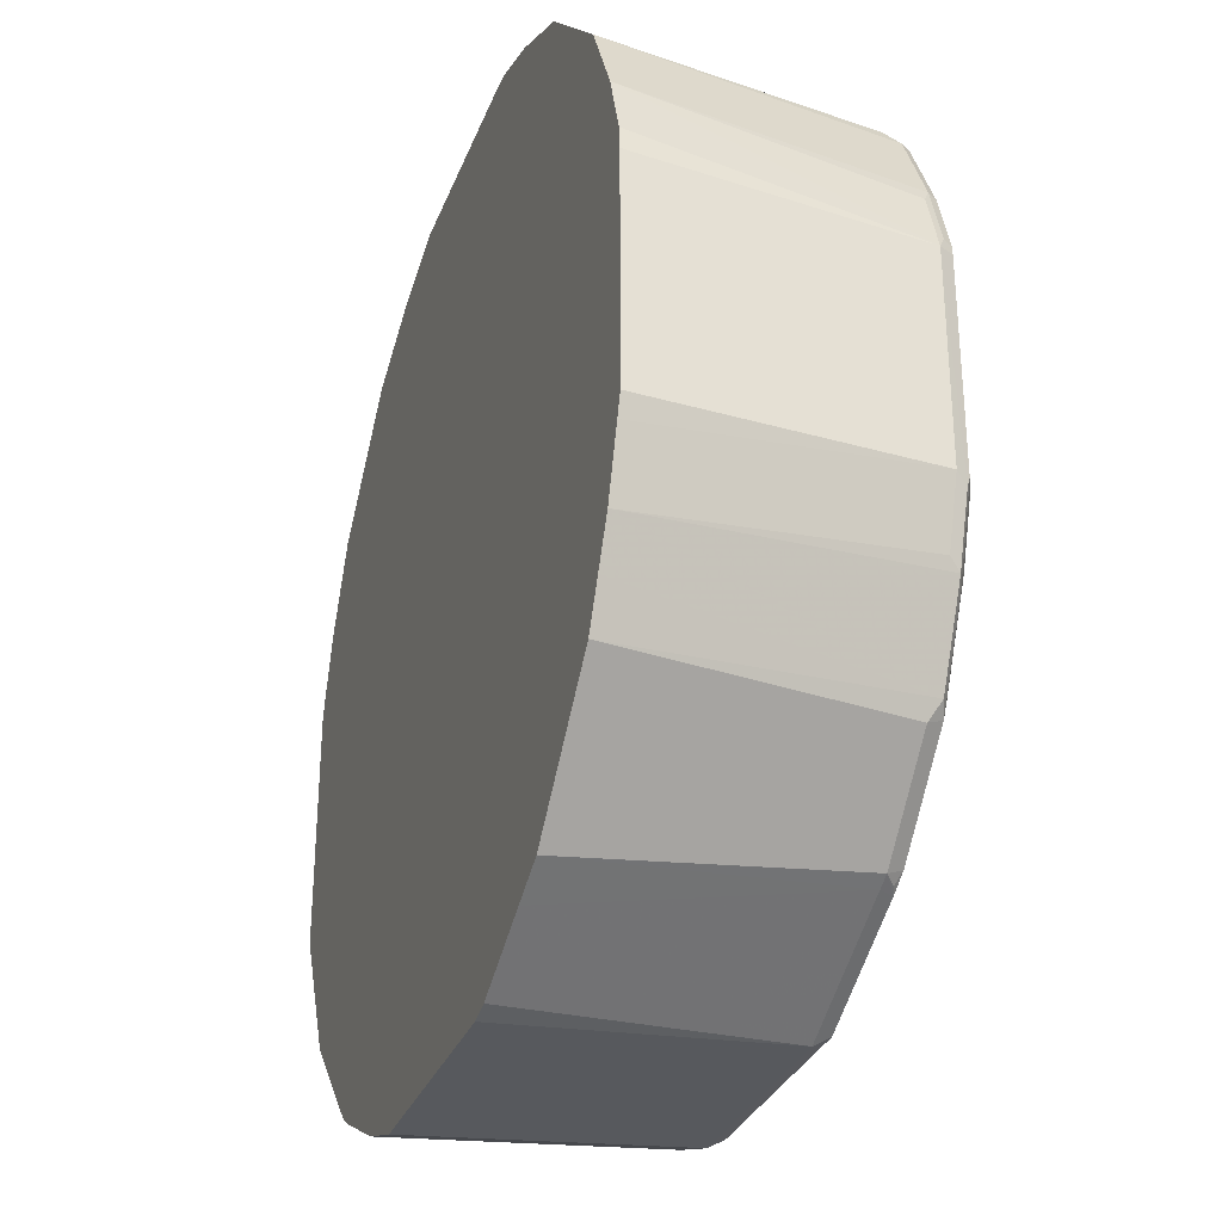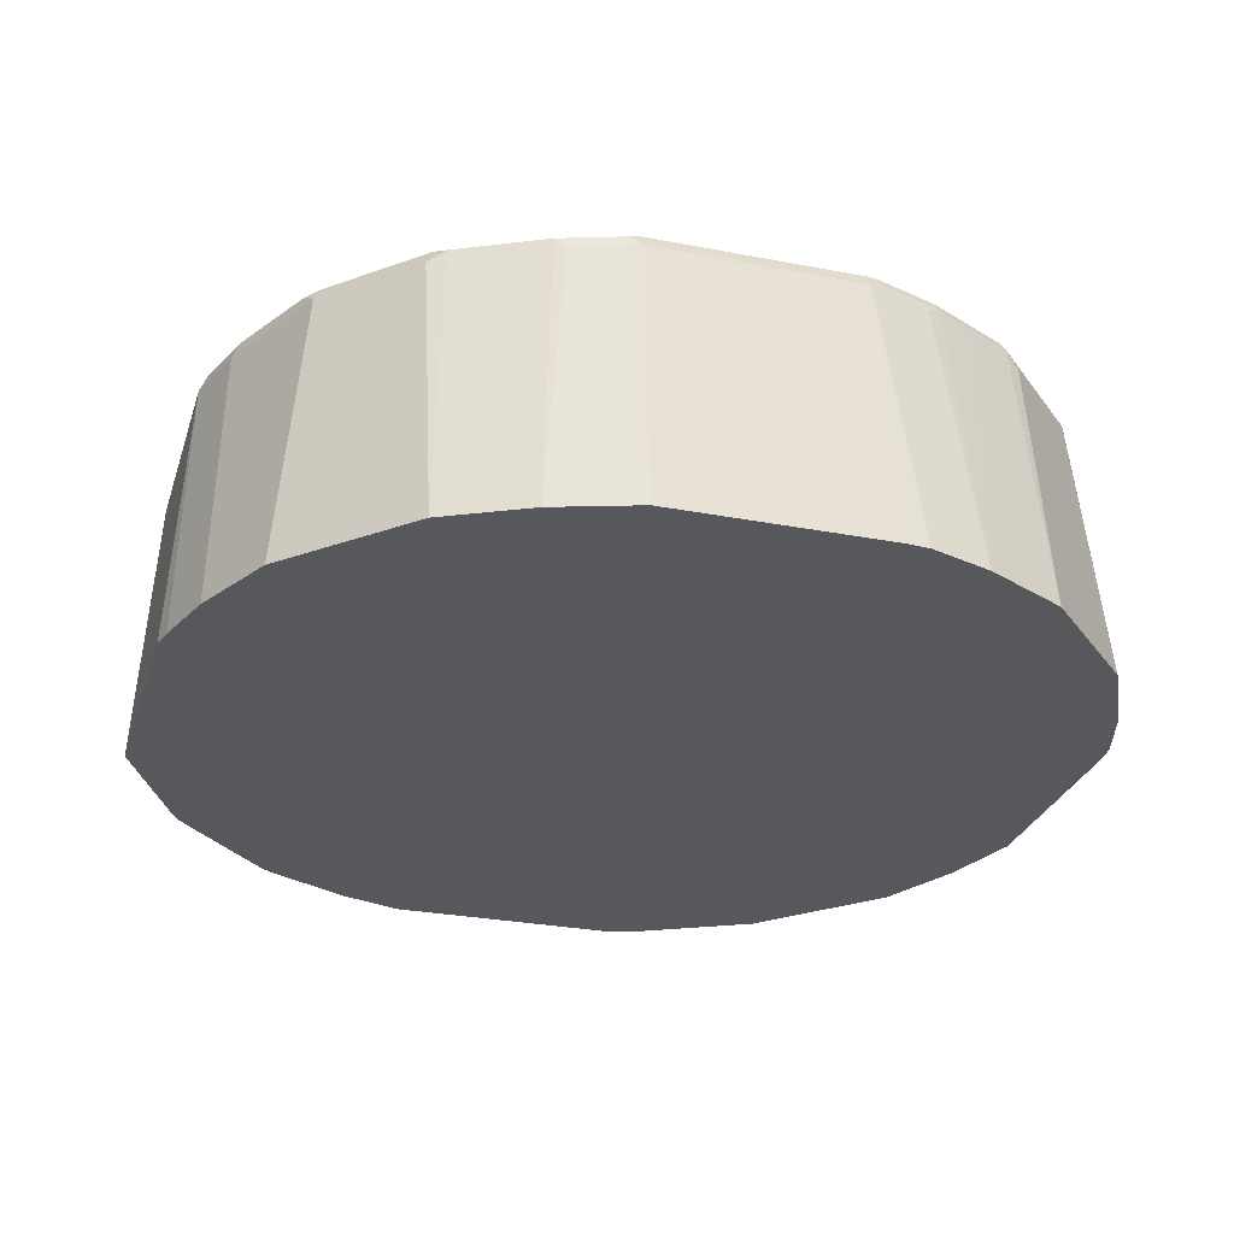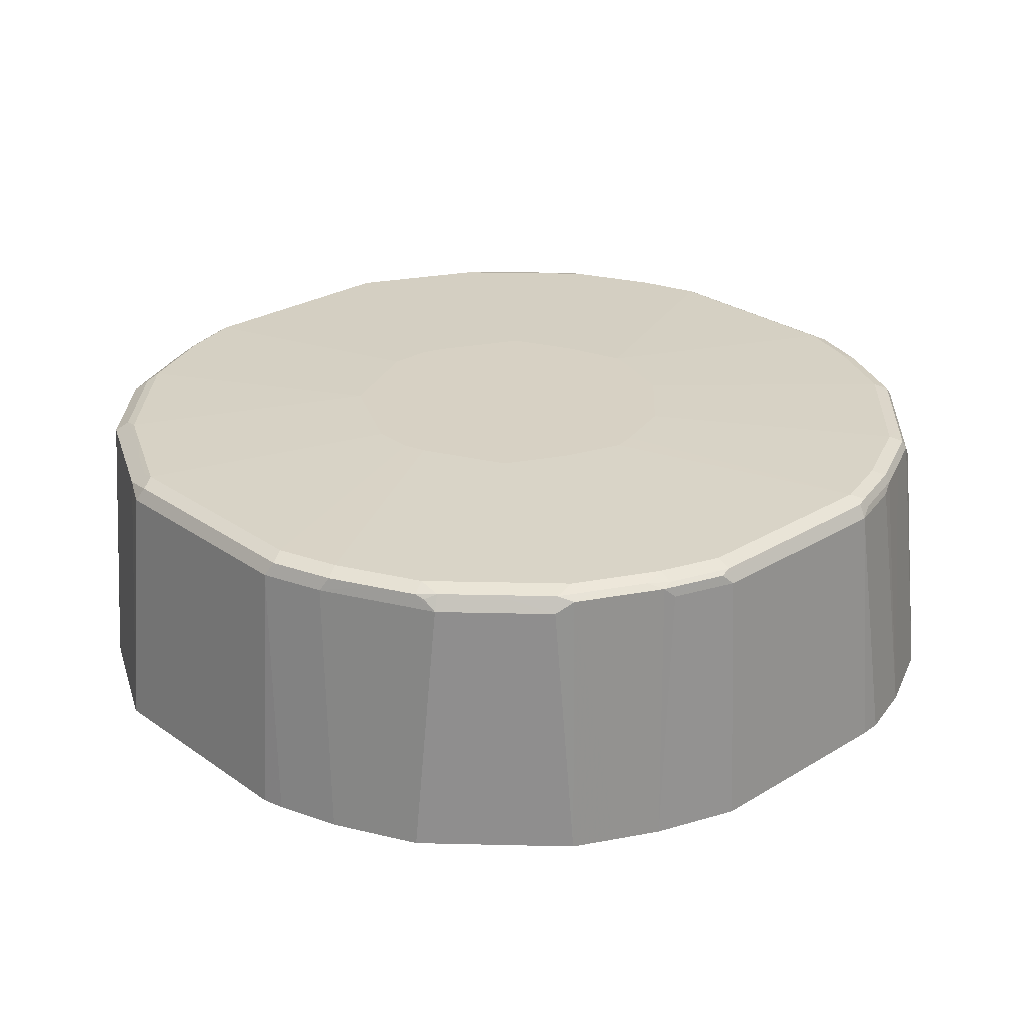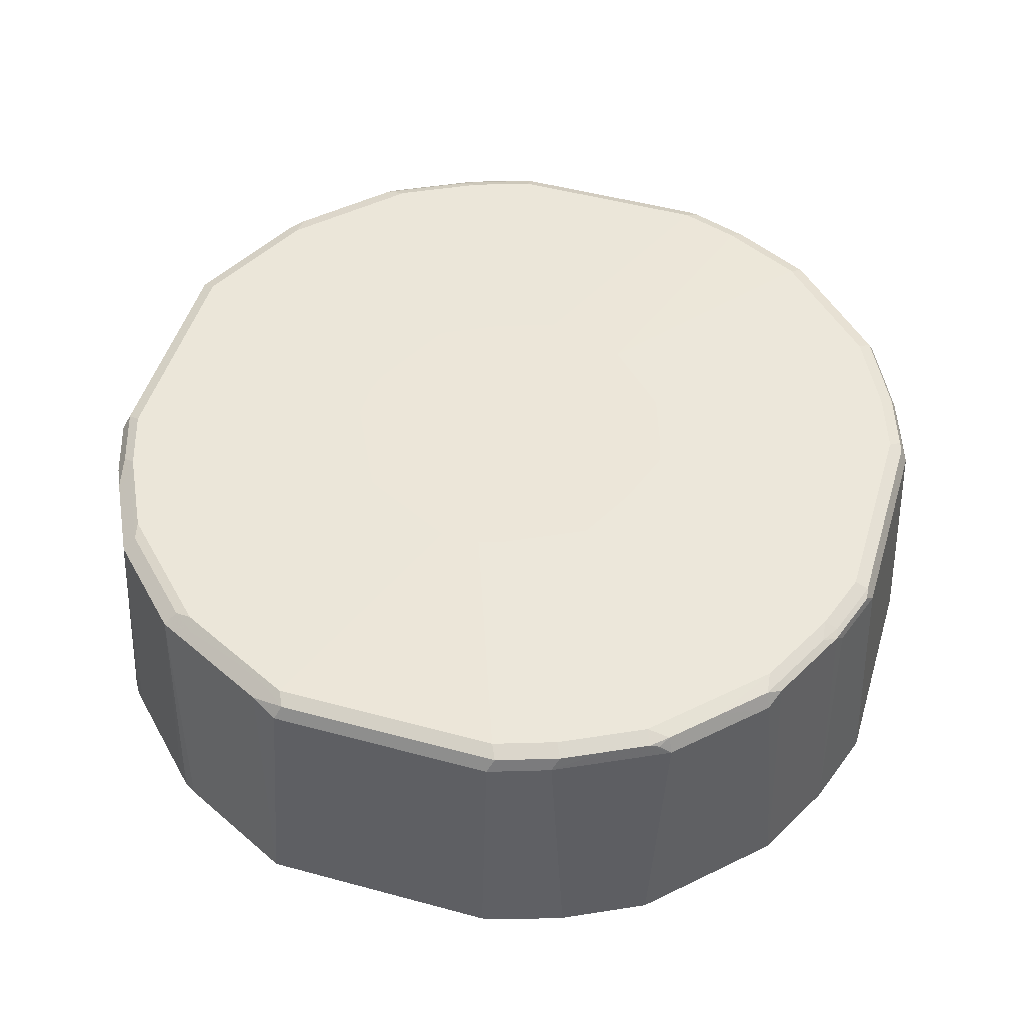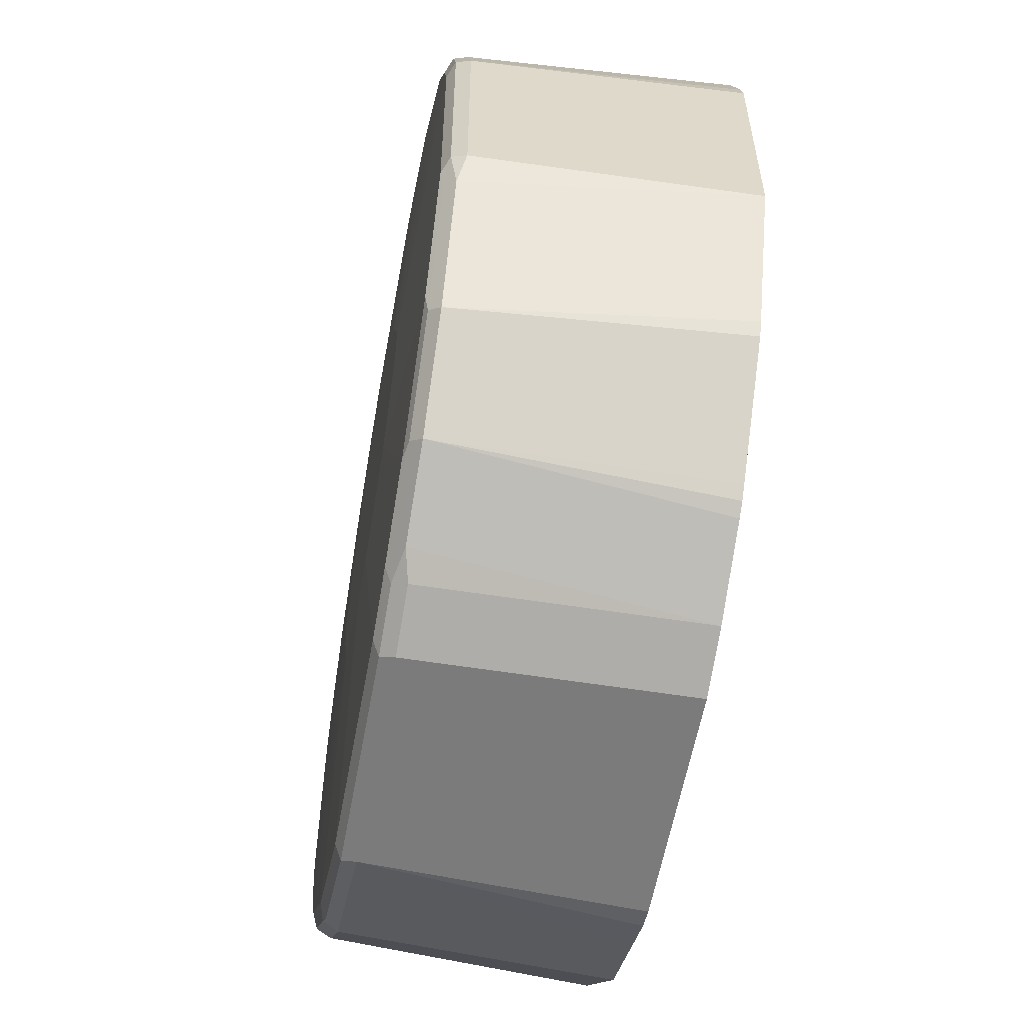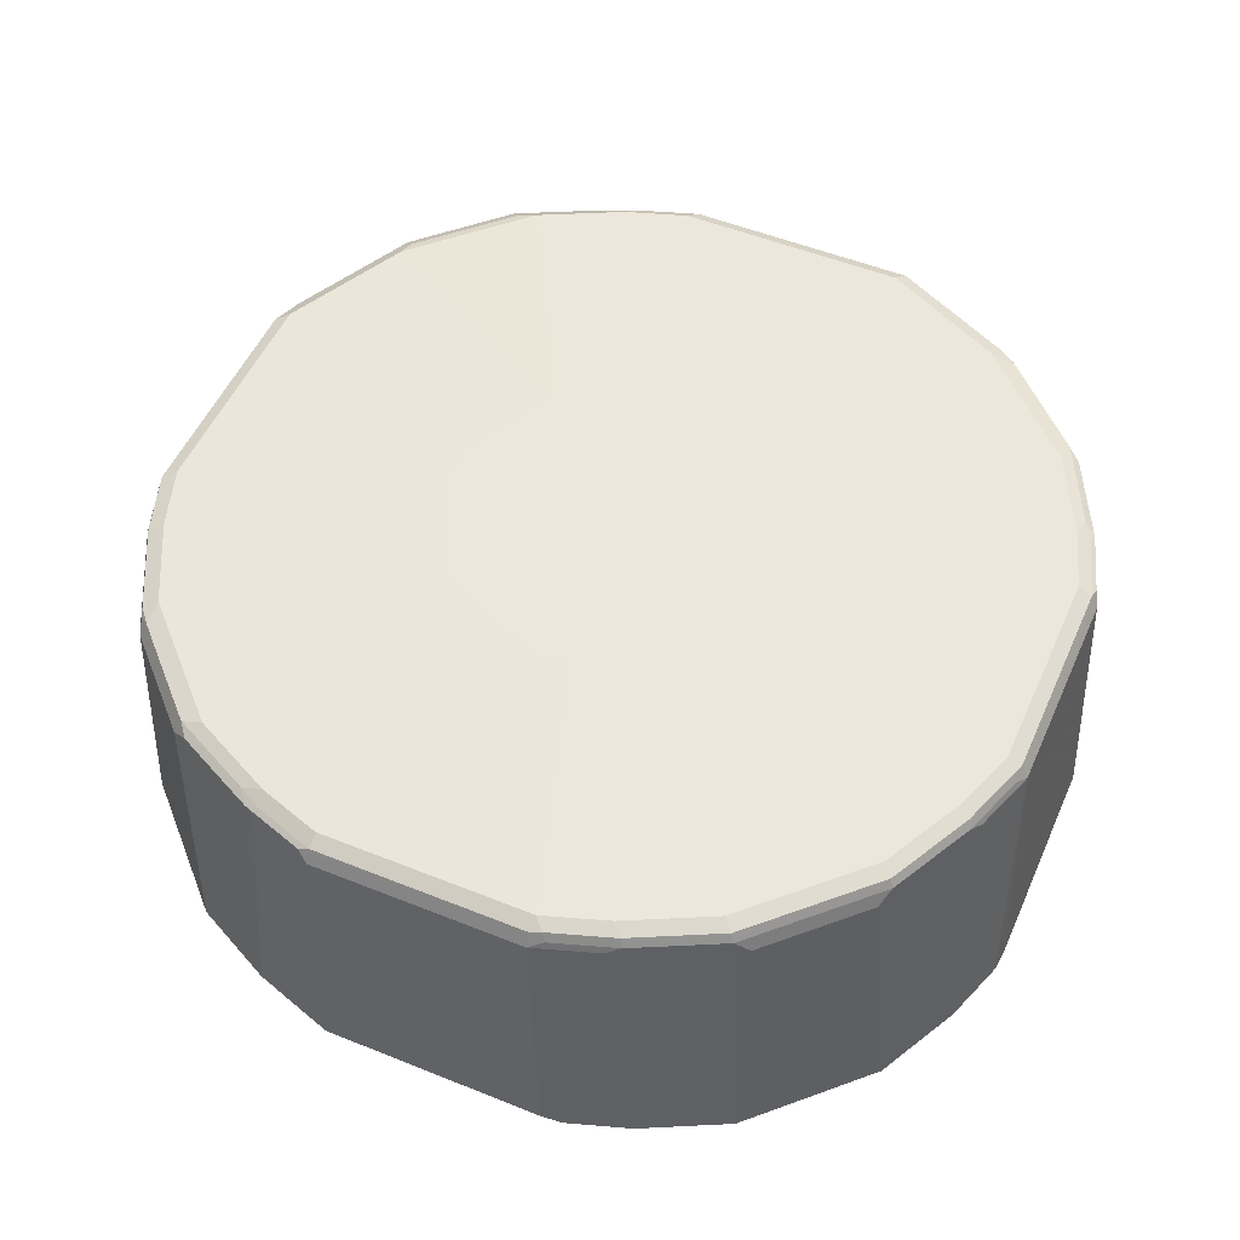
<metadata>
{"format":"obj","ext":"obj","renderer":"f3d","projection":"perspective","resolution":1024,"background":"white","views":[{"elev":-31.1,"azim":-108.9,"up":"+Y"},{"elev":-28.3,"azim":163.7,"up":"+Z"},{"elev":27.1,"azim":137.1,"up":"+Z"},{"elev":49.4,"azim":106.7,"up":"+Z"},{"elev":-58.3,"azim":79.7,"up":"+Y"},{"elev":52.1,"azim":-156.5,"up":"+Z"}]}
</metadata>
<code>
v -0.1062 0.4113 0.2672
v -0.1259 0.4096 0.2672
v -0.09453 0.3972 0.5107
v 0.09453 0.4113 0.2672
v -0.1827 0.3908 0.2672
v -0.1513 0.3783 0.5107
v -0.1072 0.3908 0.517
v -0.104 0.3877 0.5249
v -0.09453 0.3908 0.5233
v 0.104 0.3925 0.5202
v 0.09453 0.3972 0.5107
v 0.1135 0.4052 0.2672
v -0.2395 0.3342 0.517
v -0.2017 0.3531 0.517
v -0.1639 0.3719 0.517
v -0.2583 0.3529 0.2672
v -0.1607 0.3688 0.5249
v -0.1513 0.3594 0.5296
v -0.09453 0.3783 0.5296
v 0.09453 0.3783 0.5296
v 0.09453 0.3908 0.5233
v 0.1513 0.3719 0.5233
v 0.1607 0.3735 0.5202
v 0.1513 0.3783 0.5107
v 0.1702 0.3863 0.2672
v -0.2364 0.3309 0.5249
v -0.2522 0.3278 0.5044
v -0.3342 0.2395 0.517
v -0.2553 0.3121 0.5249
v -0.3529 0.2583 0.2672
v -0.1891 0.3404 0.5296
v -0.07714 0.1338 0.5362
v -0.02037 0.1527 0.5362
v 0 0.1575 0.5362
v 0.1513 0.3594 0.5296
v 0.1702 0.3617 0.5249
v 0.2364 0.3357 0.5202
v 0.2081 0.3674 0.2672
v -0.2269 0.3215 0.5296
v -0.3278 0.2522 0.5044
v -0.3908 0.1827 0.2672
v -0.3531 0.2017 0.517
v -0.3309 0.2364 0.5249
v -0.3121 0.2553 0.5249
v -0.09606 0.115 0.5362
v 0.05669 0.1386 0.5362
v 0.1891 0.3404 0.5296
v 0.2081 0.3428 0.5249
v 0.2458 0.3485 0.2672
v 0.2458 0.3239 0.5249
v 0.2522 0.3278 0.5107
v -0.3215 0.2269 0.5296
v -0.4096 0.1259 0.2672
v -0.3972 0.09453 0.5107
v -0.3783 0.1513 0.5107
v -0.3719 0.1639 0.517
v -0.3688 0.1607 0.5249
v -0.3404 0.1891 0.5296
v -0.115 0.09606 0.5362
v 0.09453 0.1197 0.5362
v 0.2269 0.3215 0.5296
v 0.3497 0.2446 0.2672
v 0.2837 0.2861 0.5249
v 0.3278 0.2522 0.5107
v -0.1338 0.07714 0.5362
v -0.4113 0.1062 0.2672
v -0.3972 -0.09453 0.5107
v -0.3925 -0.104 0.5202
v -0.3908 0.09453 0.5233
v -0.3877 0.104 0.5249
v -0.3908 0.1072 0.517
v -0.3594 0.1513 0.5296
v 0.1126 0.1106 0.5362
v 0.3215 0.2269 0.5296
v 0.3342 0.2395 0.5107
v 0.3686 0.2069 0.2672
v 0.3215 0.2482 0.5249
v 0.3309 0.2412 0.5202
v 0.3342 0.2333 0.5233
v -0.1527 0.02037 0.5362
v -0.4113 -0.09453 0.2672
v -0.3863 -0.1702 0.2672
v -0.3783 -0.1513 0.5107
v -0.4052 -0.1135 0.2672
v -0.3908 -0.09453 0.5233
v -0.3735 -0.1607 0.5202
v -0.3719 -0.1513 0.5233
v -0.3783 -0.09453 0.5296
v -0.3783 0.09453 0.5296
v 0.1316 0.07279 0.5362
v 0.3404 0.1891 0.5296
v 0.3783 0.1513 0.5107
v 0.3875 0.169 0.2672
v 0.3531 0.1954 0.5233
v -0.1575 0 0.5362
v -0.3674 -0.2081 0.2672
v -0.3617 -0.1702 0.5249
v -0.3357 -0.2364 0.5202
v -0.3594 -0.1513 0.5296
v 0.1513 0.03334 0.5362
v 0.3594 0.1513 0.5296
v 0.3719 0.1576 0.5233
v 0.3972 0.09453 0.5107
v 0.4064 0.1122 0.2672
v -0.1386 -0.05669 0.5362
v -0.3485 -0.2458 0.2672
v -0.3428 -0.2081 0.5249
v -0.3278 -0.2522 0.5107
v -0.3239 -0.2458 0.5249
v -0.3404 -0.1891 0.5296
v 0.1575 0.01272 0.5362
v 0.3783 0.09453 0.5296
v 0.3908 0.1008 0.5233
v 0.3972 -0.1135 0.5107
v 0.4113 0.09212 0.2672
v -0.1197 -0.09453 0.5362
v -0.2446 -0.3497 0.2672
v -0.2522 -0.3278 0.5107
v -0.2861 -0.2837 0.5249
v -0.3215 -0.2269 0.5296
v 0.1575 -0.02504 0.5362
v 0.3783 -0.1135 0.5296
v 0.3908 -0.1072 0.5233
v 0.4113 -0.1275 0.2672
v 0.3846 -0.1387 0.517
v -0.1106 -0.1126 0.5362
v -0.2069 -0.3686 0.2672
v -0.2395 -0.3342 0.5107
v -0.2482 -0.3215 0.5249
v -0.2333 -0.3342 0.5233
v -0.2412 -0.3309 0.5202
v -0.2269 -0.3215 0.5296
v 0.1197 -0.1007 0.5362
v 0.3751 -0.1292 0.5265
v 0.3404 -0.1891 0.5296
v 0.3924 -0.1654 0.2672
v 0.3278 -0.2522 0.517
v -0.07279 -0.1316 0.5362
v -0.169 -0.3875 0.2672
v -0.1135 -0.3972 0.5107
v -0.1954 -0.3531 0.5233
v -0.1891 -0.3404 0.5296
v 0.1132 -0.1132 0.5362
v 0.3215 -0.2269 0.5296
v 0.3562 -0.1671 0.5265
v 0.3184 -0.2427 0.5265
v 0.3545 -0.241 0.2672
v 0.3342 -0.2206 0.5233
v 0.2522 -0.3278 0.517
v 0.338 -0.2623 0.2672
v 0.3473 -0.2527 0.2672
v -0.03334 -0.1513 0.5362
v -0.1312 -0.4064 0.2672
v -0.1197 -0.3908 0.5233
v -0.111 -0.4113 0.2672
v 0.09453 -0.3972 0.5107
v -0.1135 -0.3783 0.5296
v 0.1007 -0.1197 0.5362
v 0.2269 -0.3215 0.5296
v 0.2427 -0.3184 0.5265
v 0.2527 -0.3473 0.2672
v 0.2623 -0.338 0.2672
v 0.2206 -0.3342 0.5233
v 0.1765 -0.3656 0.517
v 0.1654 -0.3924 0.2672
v 0.241 -0.3545 0.2672
v -0.01272 -0.1575 0.5362
v 0.08825 -0.3908 0.5233
v 0.1086 -0.4113 0.2672
v 0.1513 -0.3783 0.5107
v 0.104 -0.3877 0.5202
v 0.09453 -0.3783 0.5296
v 0.02504 -0.1575 0.5362
v 0.1891 -0.3404 0.5296
v 0.1671 -0.3562 0.5265
v 0.1449 -0.3719 0.5233
v 0.1513 -0.3594 0.5296
f 97 110 99
f 99 116 105
f 99 110 116
f 98 106 108
f 98 109 107
f 100 111 112
f 98 108 109
f 97 107 110
f 92 103 93
f 95 99 105
f 94 101 102
f 93 103 104
f 92 113 103
f 92 102 113
f 92 94 102
f 90 101 91
f 100 112 101
f 96 106 98
f 101 112 113
f 114 123 125
f 103 113 123
f 90 100 101
f 112 123 113
f 112 122 123
f 111 122 112
f 111 121 122
f 110 120 116
f 109 119 120
f 108 119 109
f 101 113 102
f 108 129 119
f 107 120 110
f 107 109 120
f 106 118 108
f 106 117 118
f 103 115 104
f 103 124 115
f 103 114 124
f 103 123 114
f 108 118 129
f 88 95 89
f 61 77 63
f 87 97 99
f 70 85 88
f 69 85 70
f 68 87 85
f 68 86 87
f 68 83 86
f 68 85 69
f 67 84 82
f 67 81 84
f 70 88 89
f 67 83 68
f 65 89 80
f 65 72 89
f 64 79 75
f 64 78 79
f 64 77 78
f 62 75 76
f 62 64 75
f 114 125 124
f 67 82 83
f 88 99 95
f 70 89 72
f 73 91 74
f 86 107 97
f 86 98 107
f 86 97 87
f 85 99 88
f 85 87 99
f 82 86 83
f 82 98 86
f 82 96 98
f 73 90 91
f 80 89 95
f 79 91 101
f 77 79 78
f 75 93 76
f 75 92 93
f 75 94 92
f 75 79 94
f 74 79 77
f 74 91 79
f 79 101 94
f 116 120 126
f 137 151 147
f 117 128 118
f 152 157 167
f 149 166 161
f 149 165 166
f 149 164 165
f 149 175 164
f 149 163 175
f 149 160 163
f 149 161 162
f 154 168 172
f 145 146 148
f 144 159 160
f 143 159 144
f 143 158 159
f 141 154 157
f 140 168 154
f 140 156 168
f 140 169 156
f 140 155 169
f 144 160 146
f 140 153 155
f 154 172 157
f 156 165 170
f 172 177 173
f 168 177 172
f 168 176 177
f 164 170 165
f 164 171 170
f 164 168 171
f 164 176 168
f 164 175 176
f 156 169 165
f 160 175 163
f 159 174 160
f 158 174 159
f 158 177 174
f 158 173 177
f 157 173 167
f 157 172 173
f 156 171 168
f 156 170 171
f 160 174 175
f 140 154 141
f 139 153 140
f 138 157 152
f 126 132 142
f 125 148 137
f 125 145 148
f 125 134 145
f 124 137 136
f 124 125 137
f 123 134 125
f 122 145 134
f 126 142 138
f 122 135 145
f 121 135 122
f 121 133 135
f 120 132 126
f 119 132 120
f 119 129 132
f 118 131 129
f 118 130 131
f 118 128 130
f 122 134 123
f 127 139 140
f 127 140 128
f 128 140 141
f 138 142 157
f 61 74 77
f 137 150 151
f 137 162 150
f 137 149 162
f 137 160 149
f 137 146 160
f 137 148 146
f 136 137 147
f 135 146 145
f 135 144 146
f 133 144 135
f 133 143 144
f 130 142 132
f 130 157 142
f 130 141 157
f 129 130 132
f 129 131 130
f 128 141 130
f 117 127 128
f 61 73 74
f 35 46 60
f 58 72 65
f 10 21 22
f 9 21 10
f 8 21 9
f 8 20 21
f 8 19 20
f 8 18 19
f 8 17 18
f 7 17 8
f 10 22 23
f 7 15 17
f 5 16 13
f 5 15 6
f 5 14 15
f 5 13 14
f 4 11 12
f 3 10 11
f 3 9 10
f 3 8 9
f 6 15 7
f 3 7 8
f 10 23 24
f 11 24 25
f 19 33 34
f 18 33 19
f 18 32 33
f 18 31 32
f 17 31 18
f 17 26 31
f 16 40 27
f 16 30 40
f 10 24 11
f 14 17 15
f 13 44 29
f 13 28 44
f 13 40 28
f 13 27 40
f 13 16 27
f 13 17 14
f 13 26 17
f 11 25 12
f 13 29 26
f 19 34 20
f 3 6 7
f 2 5 3
f 1 151 150
f 1 147 151
f 1 136 147
f 1 124 136
f 1 115 124
f 1 104 115
f 1 93 104
f 1 76 93
f 1 150 162
f 1 62 76
f 1 38 49
f 1 25 38
f 1 12 25
f 1 4 12
f 1 11 4
f 1 3 11
f 1 2 3
f 174 177 175
f 1 49 62
f 3 5 6
f 1 162 161
f 1 166 165
f 1 5 2
f 1 16 5
f 1 30 16
f 1 41 30
f 1 53 41
f 1 66 53
f 1 81 66
f 1 84 81
f 1 161 166
f 1 82 84
f 1 106 96
f 1 117 106
f 1 127 117
f 1 139 127
f 1 153 139
f 1 155 153
f 1 169 155
f 1 165 169
f 1 96 82
f 60 73 61
f 20 34 35
f 20 22 21
f 47 61 50
f 43 72 58
f 43 57 72
f 43 52 44
f 43 58 52
f 42 56 57
f 41 56 42
f 41 55 56
f 47 50 48
f 41 54 55
f 39 59 45
f 39 52 59
f 37 51 49
f 37 50 51
f 37 48 50
f 37 49 38
f 35 60 47
f 35 48 36
f 41 53 54
f 35 47 48
f 47 60 61
f 49 64 62
f 57 70 72
f 56 70 57
f 56 71 70
f 55 71 56
f 54 71 55
f 54 70 71
f 54 69 70
f 54 68 69
f 49 51 64
f 54 67 68
f 54 66 81
f 53 66 54
f 52 65 59
f 52 58 65
f 51 77 64
f 51 63 77
f 50 63 51
f 50 61 63
f 54 81 67
f 20 35 22
f 34 46 35
f 32 34 33
f 31 39 32
f 29 52 39
f 29 44 52
f 28 43 44
f 28 57 43
f 28 42 57
f 28 41 42
f 28 30 41
f 32 45 59
f 28 40 30
f 26 39 31
f 23 38 25
f 23 37 38
f 23 48 37
f 23 36 48
f 23 25 24
f 22 36 23
f 22 35 36
f 26 29 39
f 32 39 45
f 32 59 65
f 32 80 95
f 32 46 34
f 32 60 46
f 32 73 60
f 32 90 73
f 32 100 90
f 32 111 100
f 32 121 111
f 32 133 121
f 32 65 80
f 32 143 133
f 32 173 158
f 32 167 173
f 32 152 167
f 32 138 152
f 32 126 138
f 32 116 126
f 32 105 116
f 32 95 105
f 32 158 143
f 175 177 176

</code>
